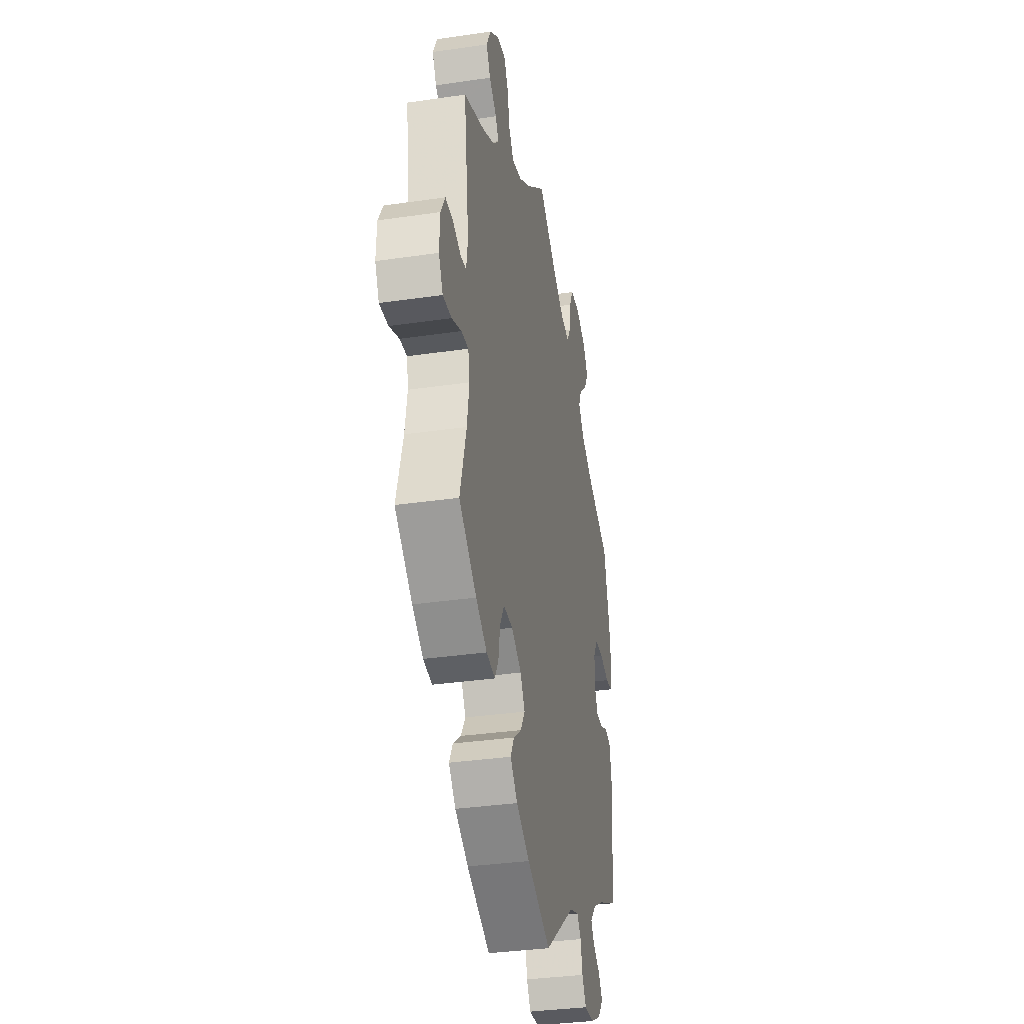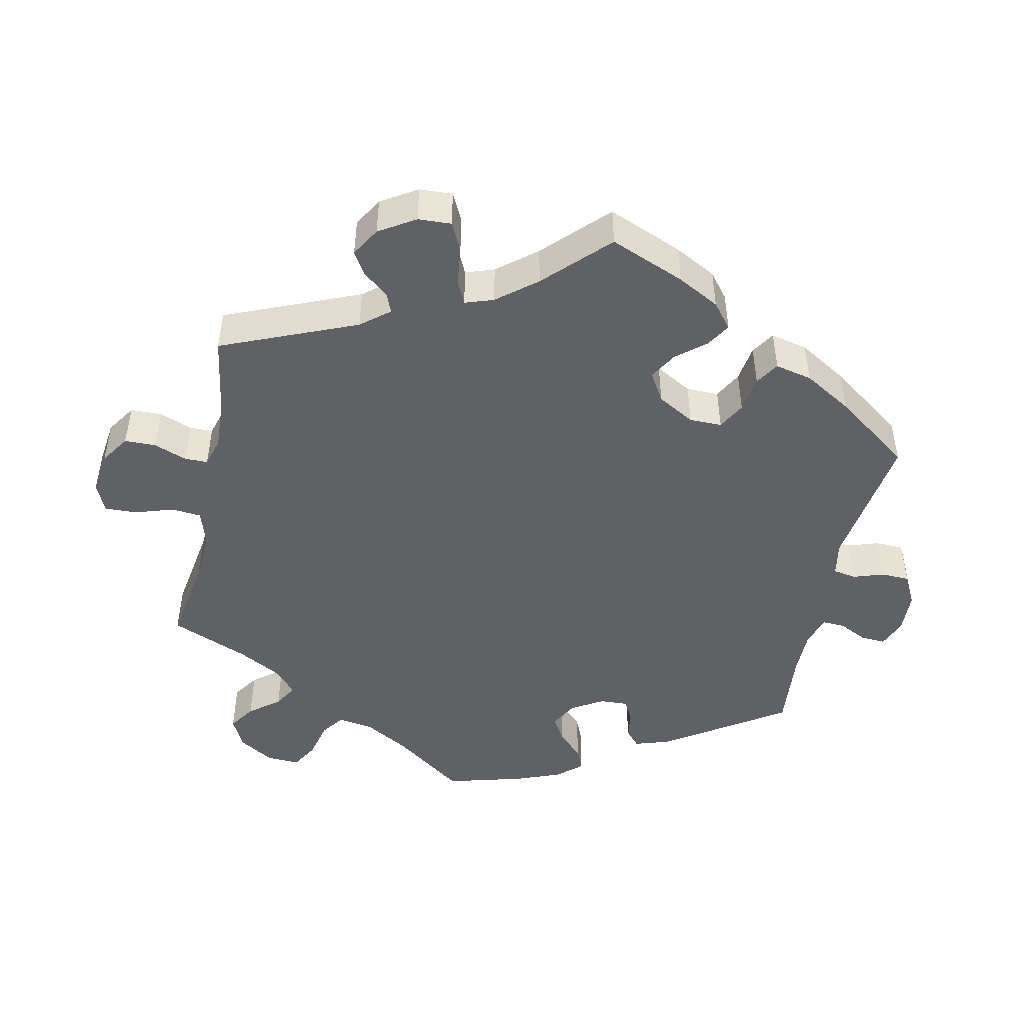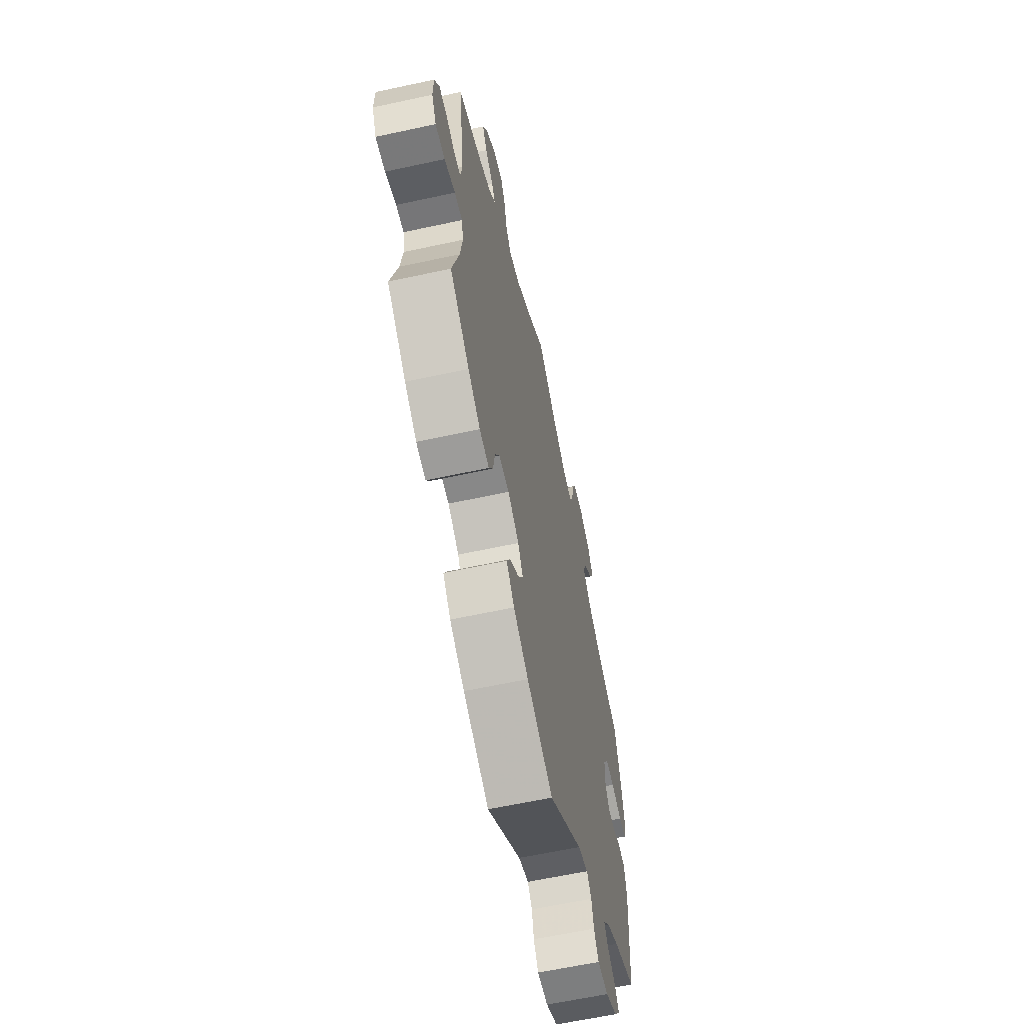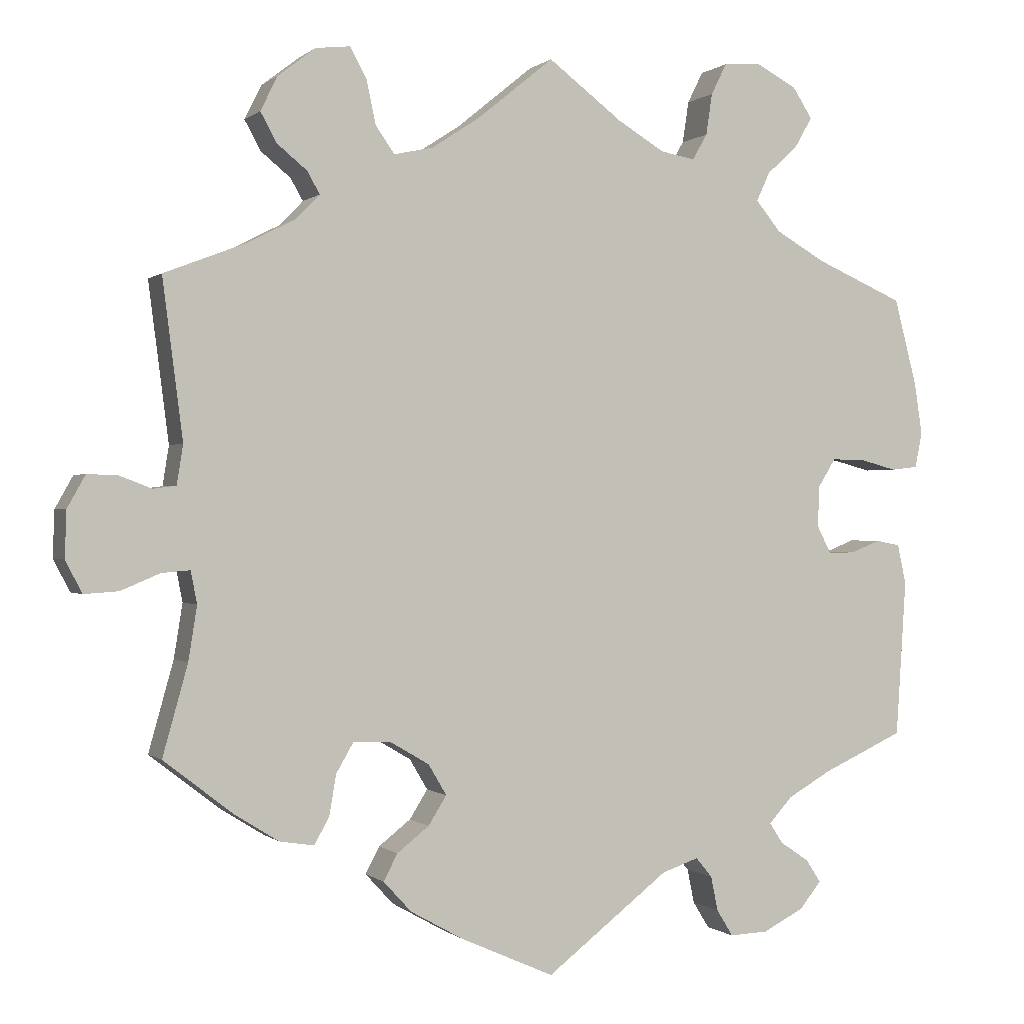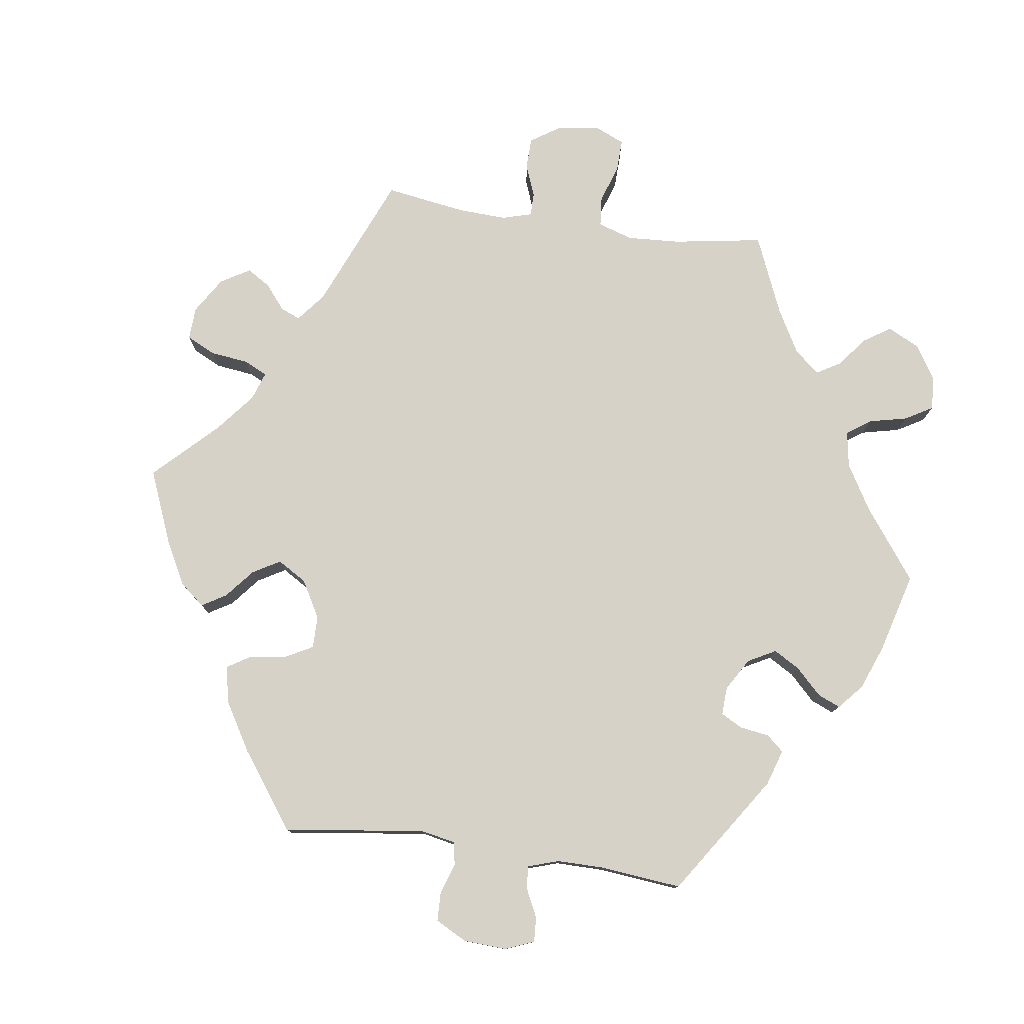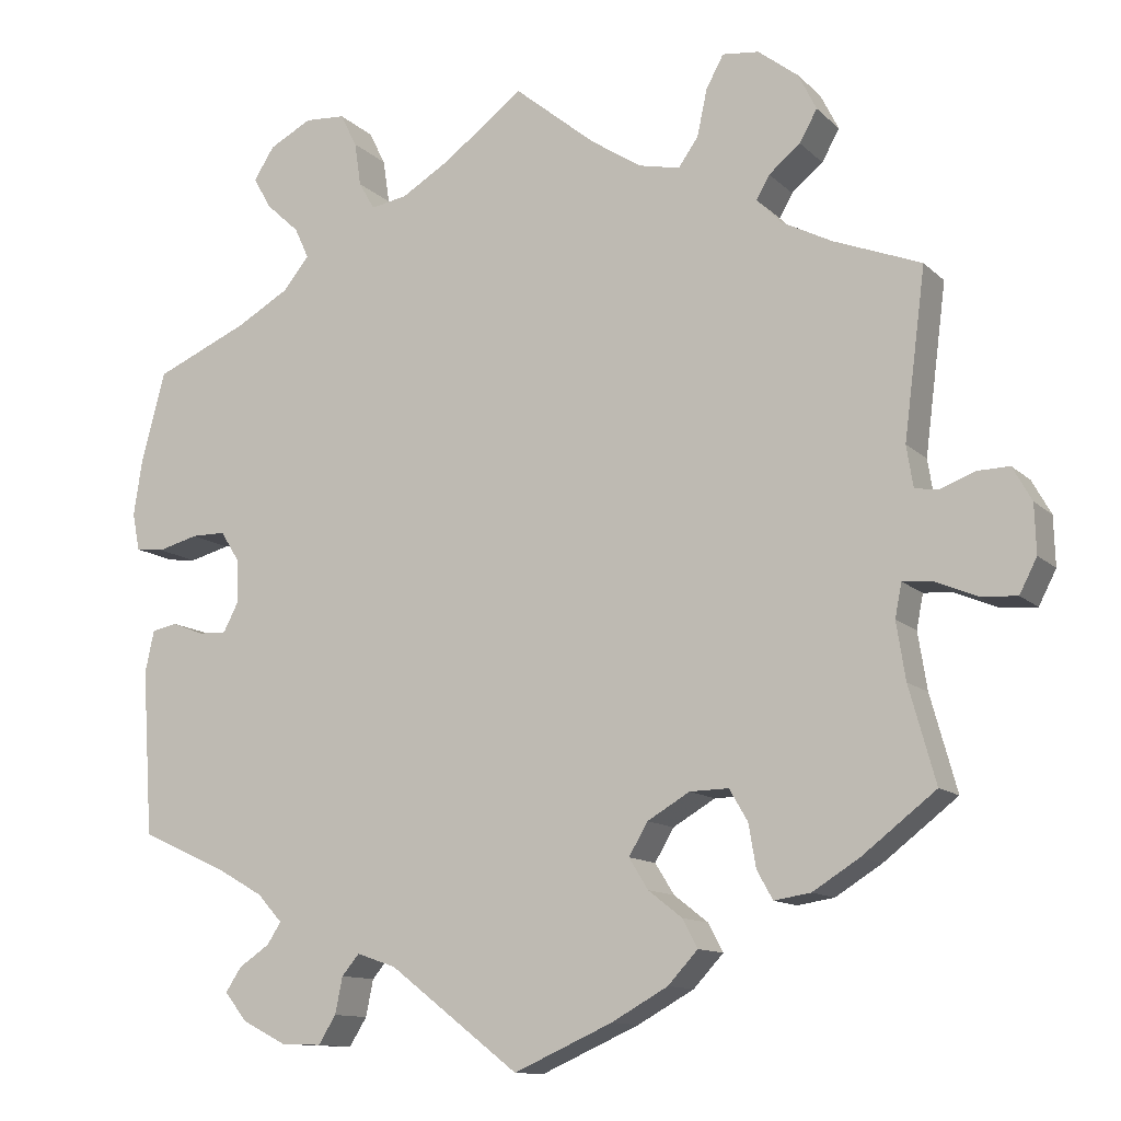
<metadata>
{"format":"obj","ext":"obj","renderer":"f3d","projection":"perspective","resolution":1024,"background":"white","views":[{"elev":-34.2,"azim":101.2,"up":"+Z"},{"elev":-46.9,"azim":108.0,"up":"+Y"},{"elev":-61.5,"azim":102.5,"up":"+Z"},{"elev":0.0,"azim":158.2,"up":"+Z"},{"elev":77.8,"azim":-141.9,"up":"+Y"},{"elev":-11.8,"azim":26.5,"up":"+Z"}]}
</metadata>
<code>
v -0.157 0.07 -0.457
v -0.204 0.07 -0.441
v -0.225 0.07 -0.466
v -0.234 0.07 -0.51
v -0.255 0.07 -0.544
v -0.304 0.07 -0.542
v -0.357 0.07 -0.515
v -0.384 0.07 -0.481
v -0.365 0.07 -0.452
v -0.328 0.07 -0.427
v -0.311 0.07 -0.401
v -0.341 0.07 -0.368
v -0.397 0.07 -0.336
v -0.501 0.07 -0.289
v -0.514 0.07 -0.089
v -0.503 0.07 -0.038
v -0.472 0.07 -0.032
v -0.434 0.07 -0.047
v -0.4 0.07 -0.048
v -0.382 0.07 -0.013
v -0.383 0.07 0.039
v -0.406 0.07 0.076
v -0.447 0.07 0.076
v -0.496 0.07 0.063
v -0.53 0.07 0.067
v -0.539 0.07 0.112
v -0.529 0.07 0.178
v -0.5 0.07 0.289
v -0.387 0.07 0.338
v -0.324 0.07 0.374
v -0.292 0.07 0.413
v -0.309 0.07 0.45
v -0.349 0.07 0.487
v -0.371 0.07 0.525
v -0.346 0.07 0.564
v -0.295 0.07 0.591
v -0.246 0.07 0.588
v -0.226 0.07 0.548
v -0.218 0.07 0.495
v -0.199 0.07 0.462
v -0.155 0.07 0.47
v -0.095 0.07 0.506
v 0 0.07 0.578
v 0.098 0.07 0.498
v 0.159 0.07 0.458
v 0.209 0.07 0.447
v 0.233 0.07 0.481
v 0.245 0.07 0.537
v 0.266 0.07 0.576
v 0.31 0.07 0.571
v 0.358 0.07 0.534
v 0.38 0.07 0.49
v 0.359 0.07 0.452
v 0.321 0.07 0.421
v 0.305 0.07 0.393
v 0.335 0.07 0.362
v 0.395 0.07 0.331
v 0.501 0.07 0.29
v 0.475 0.07 0.088
v 0.483 0.07 0.038
v 0.512 0.07 0.034
v 0.554 0.07 0.05
v 0.592 0.07 0.051
v 0.615 0.07 0.01
v 0.617 0.07 -0.049
v 0.596 0.07 -0.09
v 0.552 0.07 -0.087
v 0.502 0.07 -0.066
v 0.466 0.07 -0.063
v 0.458 0.07 -0.104
v 0.469 0.07 -0.173
v 0.501 0.07 -0.288
v 0.412 0.07 -0.357
v 0.356 0.07 -0.392
v 0.312 0.07 -0.399
v 0.293 0.07 -0.365
v 0.284 0.07 -0.313
v 0.262 0.07 -0.275
v 0.215 0.07 -0.276
v 0.164 0.07 -0.306
v 0.141 0.07 -0.345
v 0.164 0.07 -0.382
v 0.205 0.07 -0.414
v 0.223 0.07 -0.448
v 0.187 0.07 -0.487
v 0.119 0.07 -0.525
v 0 0.07 -0.578
v -0.157 0 -0.457
v -0.204 0 -0.441
v -0.225 0 -0.466
v -0.234 0 -0.51
v -0.255 0 -0.544
v -0.304 0 -0.542
v -0.357 0 -0.515
v -0.384 0 -0.481
v -0.365 0 -0.452
v -0.328 0 -0.427
v -0.311 0 -0.401
v -0.341 0 -0.368
v -0.397 0 -0.336
v -0.501 0 -0.289
v -0.514 0 -0.089
v -0.503 0 -0.038
v -0.472 0 -0.032
v -0.434 0 -0.047
v -0.4 0 -0.048
v -0.382 0 -0.013
v -0.383 0 0.039
v -0.406 0 0.076
v -0.447 0 0.076
v -0.496 0 0.063
v -0.53 0 0.067
v -0.539 0 0.112
v -0.529 0 0.178
v -0.5 0 0.289
v -0.387 0 0.338
v -0.324 0 0.374
v -0.292 0 0.413
v -0.309 0 0.45
v -0.349 0 0.487
v -0.371 0 0.525
v -0.346 0 0.564
v -0.295 0 0.591
v -0.246 0 0.588
v -0.226 0 0.548
v -0.218 0 0.495
v -0.199 0 0.462
v -0.155 0 0.47
v -0.095 0 0.506
v 0 0 0.578
v 0.098 0 0.498
v 0.159 0 0.458
v 0.209 0 0.447
v 0.233 0 0.481
v 0.245 0 0.537
v 0.266 0 0.576
v 0.31 0 0.571
v 0.358 0 0.534
v 0.38 0 0.49
v 0.359 0 0.452
v 0.321 0 0.421
v 0.305 0 0.393
v 0.335 0 0.362
v 0.395 0 0.331
v 0.501 0 0.29
v 0.475 0 0.088
v 0.483 0 0.038
v 0.512 0 0.034
v 0.554 0 0.05
v 0.592 0 0.051
v 0.615 0 0.01
v 0.617 0 -0.049
v 0.596 0 -0.09
v 0.552 0 -0.087
v 0.502 0 -0.066
v 0.466 0 -0.063
v 0.458 0 -0.104
v 0.469 0 -0.173
v 0.501 0 -0.288
v 0.412 0 -0.357
v 0.356 0 -0.392
v 0.312 0 -0.399
v 0.293 0 -0.365
v 0.284 0 -0.313
v 0.262 0 -0.275
v 0.215 0 -0.276
v 0.164 0 -0.306
v 0.141 0 -0.345
v 0.164 0 -0.382
v 0.205 0 -0.414
v 0.223 0 -0.448
v 0.187 0 -0.487
v 0.119 0 -0.525
v 0 0 -0.578
f 86 87 1
f 85 86 1 2
f 82 83 84 85
f 81 82 85 2
f 80 81 2
f 79 80 2
f 74 75 76 77
f 74 77 78
f 71 72 73 74
f 70 71 74 78
f 69 70 78 79
f 65 66 67 68
f 65 68 69
f 64 65 69
f 61 62 63 64
f 60 61 64 69
f 59 60 69 79
f 57 58 59 79
f 51 52 53 54
f 51 54 55
f 50 51 55
f 47 48 49 50
f 46 47 50 55
f 45 46 55 56
f 42 43 44
f 41 42 44 45
f 40 41 45 56
f 36 37 38 39
f 36 39 40
f 35 36 40
f 32 33 34 35
f 31 32 35 40
f 30 31 40 56
f 26 27 28 29
f 23 24 25 26
f 22 23 26 29
f 21 22 29 30
f 15 16 17 18
f 13 14 15 18
f 12 13 18 19
f 11 12 19 20
f 7 8 9 10
f 7 10 11
f 6 7 11
f 3 4 5 6
f 2 3 6 11
f 30 56 57 79
f 20 21 30 79
f 2 11 20 79
f 88 174 173
f 89 88 173 172
f 172 171 170 169
f 89 172 169 168
f 89 168 167
f 89 167 166
f 164 163 162 161
f 165 164 161
f 161 160 159 158
f 165 161 158 157
f 166 165 157 156
f 155 154 153 152
f 156 155 152
f 156 152 151
f 151 150 149 148
f 156 151 148 147
f 166 156 147 146
f 166 146 145 144
f 141 140 139 138
f 142 141 138
f 142 138 137
f 137 136 135 134
f 142 137 134 133
f 143 142 133 132
f 131 130 129
f 132 131 129 128
f 143 132 128 127
f 126 125 124 123
f 127 126 123
f 127 123 122
f 122 121 120 119
f 127 122 119 118
f 143 127 118 117
f 116 115 114 113
f 113 112 111 110
f 116 113 110 109
f 117 116 109 108
f 105 104 103 102
f 105 102 101 100
f 106 105 100 99
f 107 106 99 98
f 97 96 95 94
f 98 97 94
f 98 94 93
f 93 92 91 90
f 98 93 90 89
f 166 144 143 117
f 166 117 108 107
f 166 107 98 89
f 1 88 89 2
f 2 89 90 3
f 3 90 91 4
f 4 91 92 5
f 5 92 93 6
f 6 93 94 7
f 7 94 95 8
f 8 95 96 9
f 9 96 97 10
f 10 97 98 11
f 11 98 99 12
f 12 99 100 13
f 13 100 101 14
f 14 101 102 15
f 15 102 103 16
f 16 103 104 17
f 17 104 105 18
f 18 105 106 19
f 19 106 107 20
f 20 107 108 21
f 21 108 109 22
f 22 109 110 23
f 23 110 111 24
f 24 111 112 25
f 25 112 113 26
f 26 113 114 27
f 27 114 115 28
f 28 115 116 29
f 29 116 117 30
f 30 117 118 31
f 31 118 119 32
f 32 119 120 33
f 33 120 121 34
f 34 121 122 35
f 35 122 123 36
f 36 123 124 37
f 37 124 125 38
f 38 125 126 39
f 39 126 127 40
f 40 127 128 41
f 41 128 129 42
f 42 129 130 43
f 43 130 131 44
f 44 131 132 45
f 45 132 133 46
f 46 133 134 47
f 47 134 135 48
f 48 135 136 49
f 49 136 137 50
f 50 137 138 51
f 51 138 139 52
f 52 139 140 53
f 53 140 141 54
f 54 141 142 55
f 55 142 143 56
f 56 143 144 57
f 57 144 145 58
f 58 145 146 59
f 59 146 147 60
f 60 147 148 61
f 61 148 149 62
f 62 149 150 63
f 63 150 151 64
f 64 151 152 65
f 65 152 153 66
f 66 153 154 67
f 67 154 155 68
f 68 155 156 69
f 69 156 157 70
f 70 157 158 71
f 71 158 159 72
f 72 159 160 73
f 73 160 161 74
f 74 161 162 75
f 75 162 163 76
f 76 163 164 77
f 77 164 165 78
f 78 165 166 79
f 79 166 167 80
f 80 167 168 81
f 81 168 169 82
f 82 169 170 83
f 83 170 171 84
f 84 171 172 85
f 85 172 173 86
f 86 173 174 87
f 87 174 88 1

</code>
